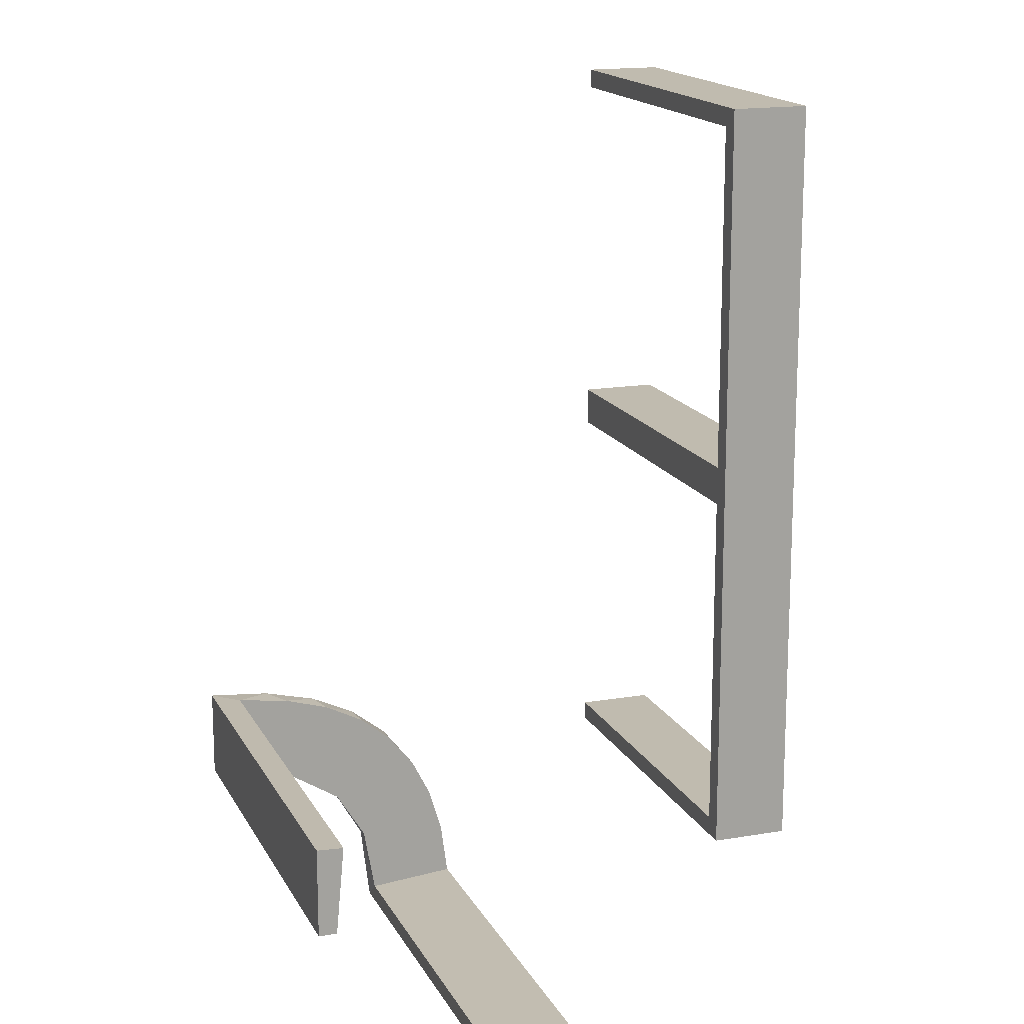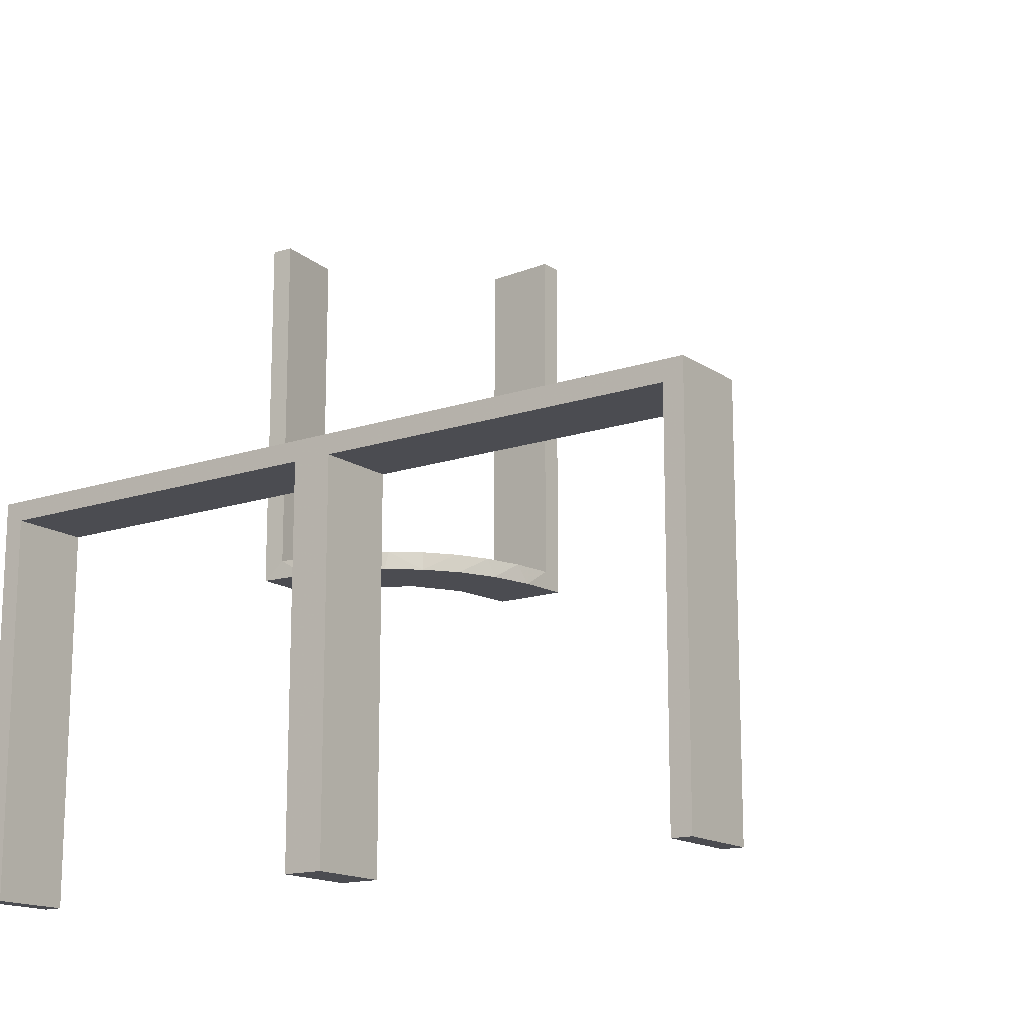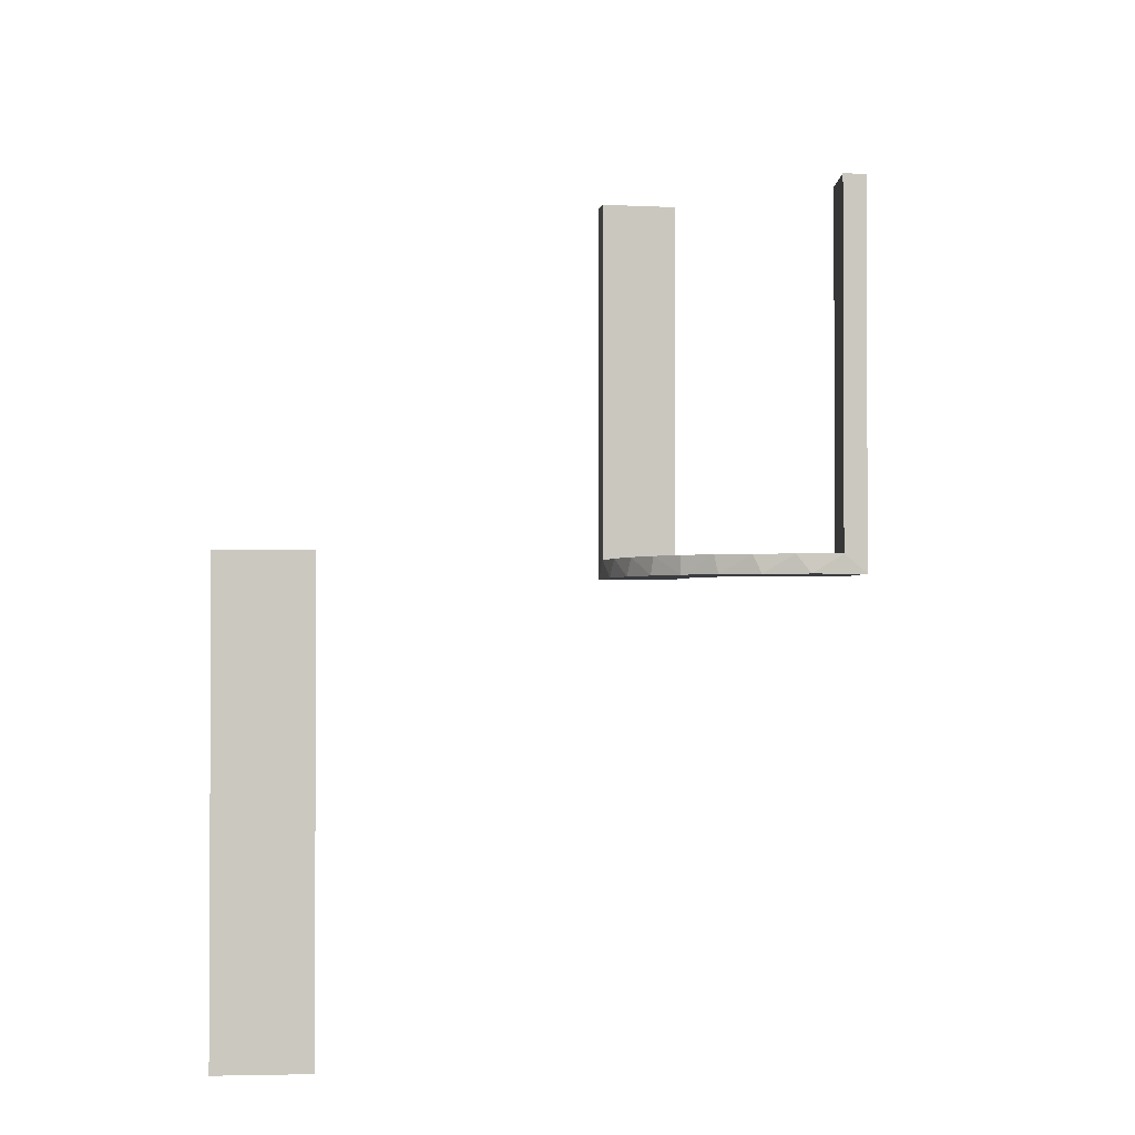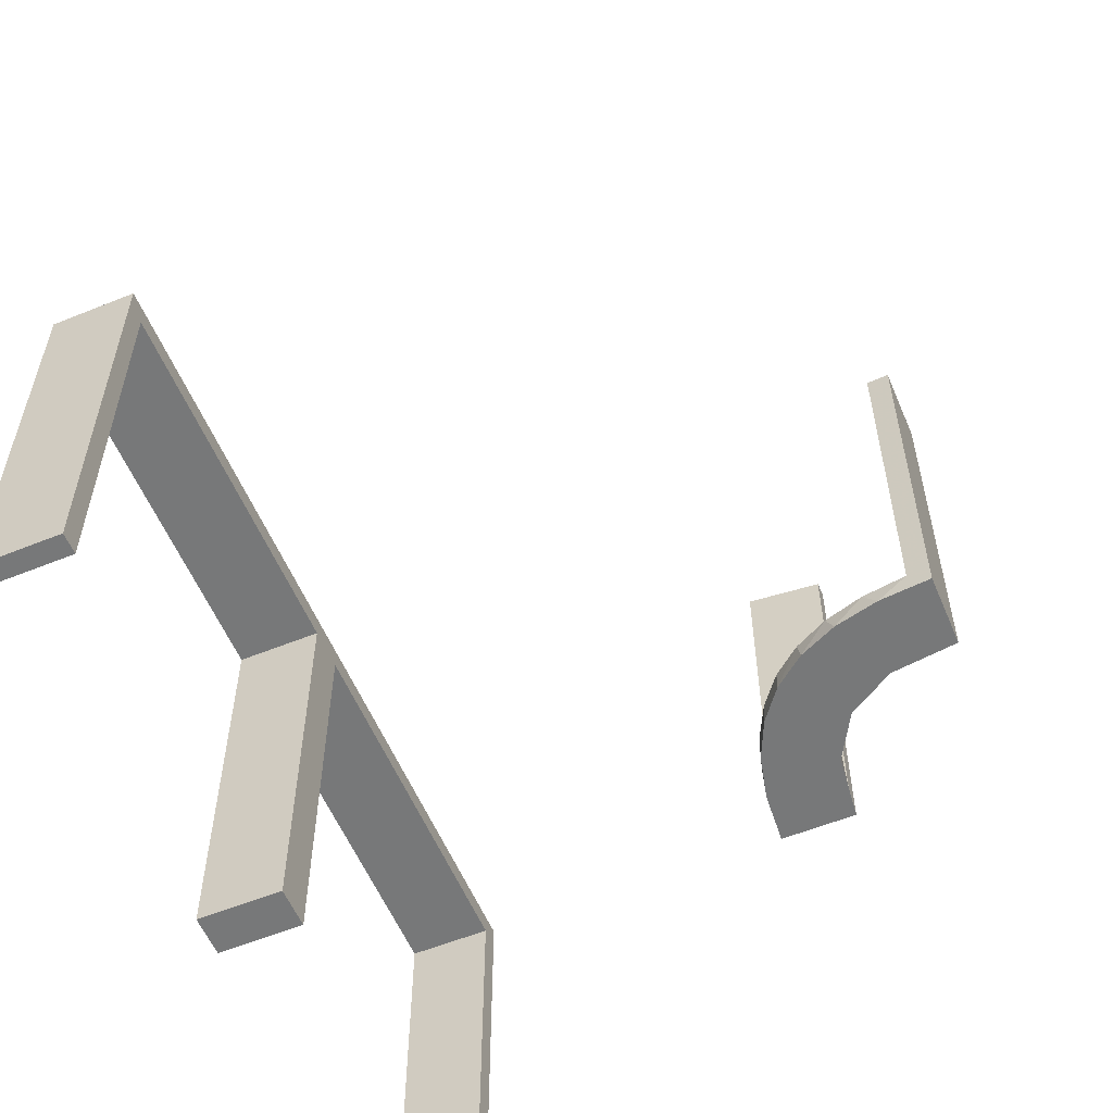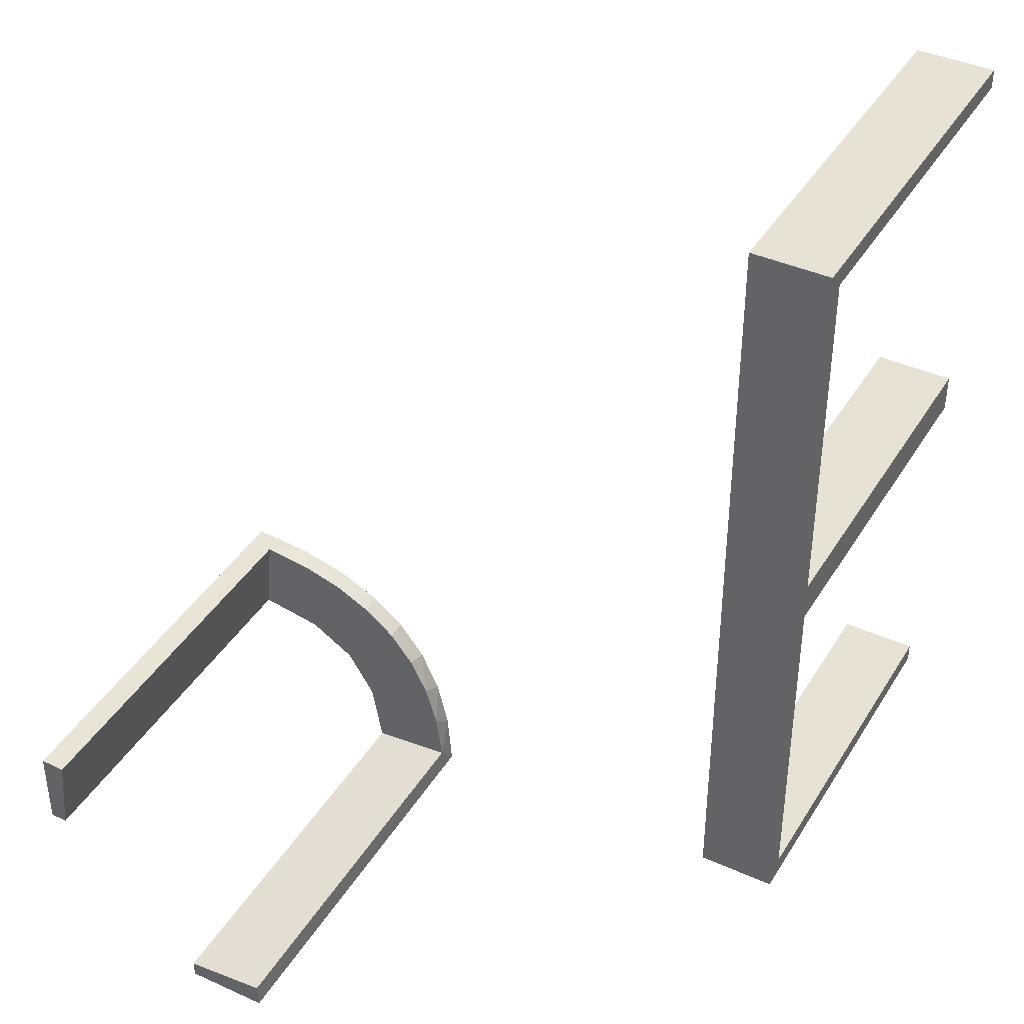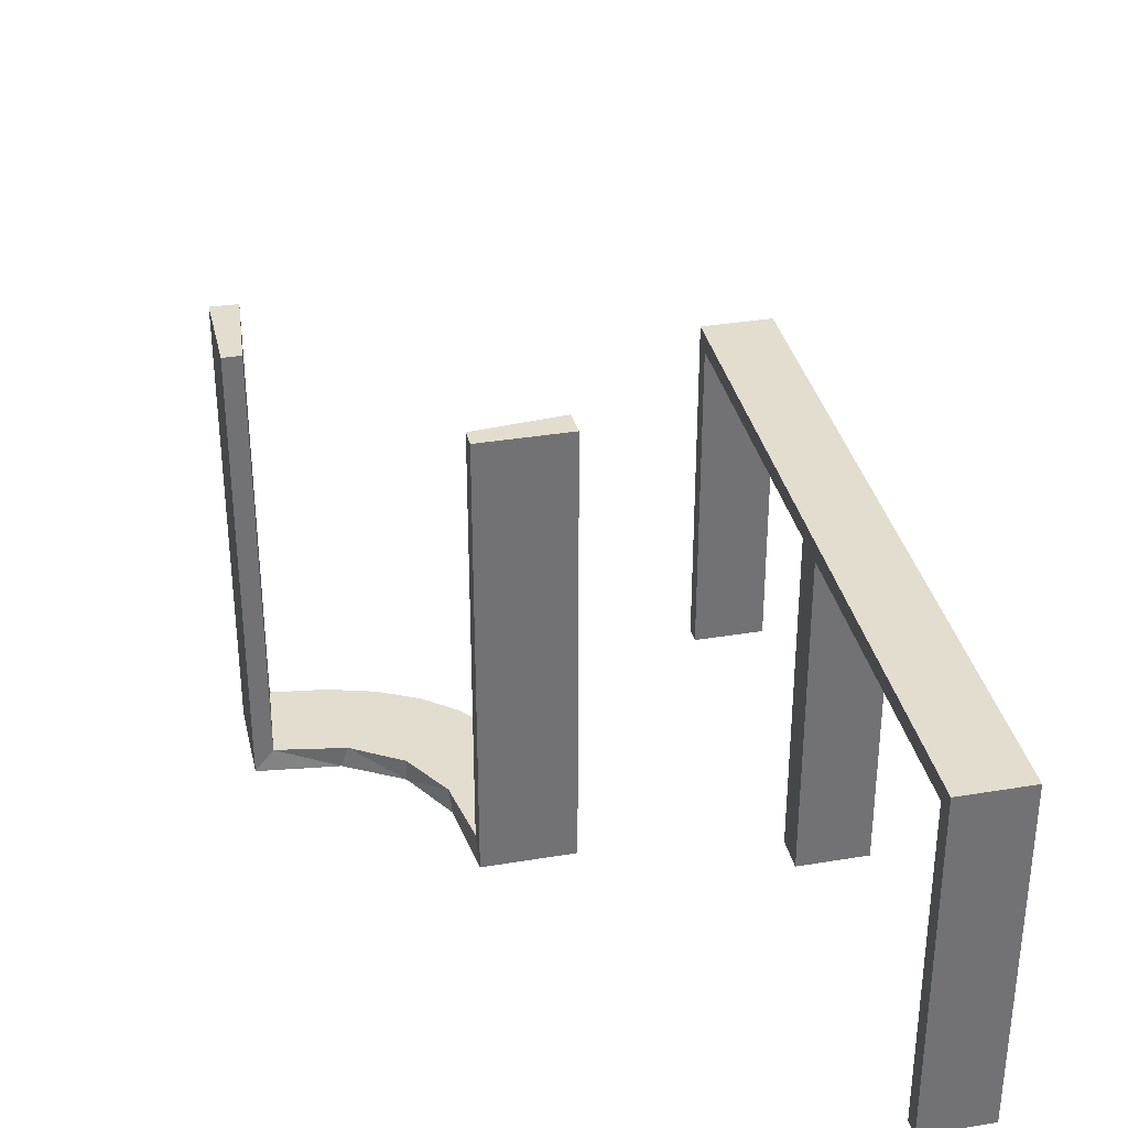
<metadata>
{"format":"obj","ext":"obj","renderer":"f3d","projection":"perspective","resolution":1024,"background":"white","views":[{"elev":16.2,"azim":-19.5,"up":"+Y"},{"elev":-15.4,"azim":125.4,"up":"+Z"},{"elev":-1.8,"azim":173.7,"up":"+Z"},{"elev":-57.4,"azim":-157.2,"up":"+Z"},{"elev":40.7,"azim":28.8,"up":"+Y"},{"elev":34.8,"azim":-12.6,"up":"+Z"}]}
</metadata>
<code>
v -0.2013 -0.4314 0
v -0.4752 -0.3009 0.5
v -0.4752 -0.3009 0.3417
v -0.4752 -0.3009 0.1833
v -0.4752 -0.3009 0.025
v -0.216 -0.3711 0
v -0.3548 -0.2253 0.025
v 0.3 0 0
v 0.3 0 -0.5
v 0.3 -0.475 -0.025
v 0.3 -0.475 -0.5
v 0.3 0.025 -0.025
v 0.3 0.025 -0.5
v 0.3 -0.5 0
v 0.3 -0.5 -0.5
v 0.3 0.5 0
v 0.3 0.5 -0.5
v 0.3 -0.025 -0.025
v 0.3 -0.025 -0.5
v 0.3 0.475 -0.025
v 0.3 0.475 -0.5
v -0.2048 -0.4119 0.025
v -0.3148 -0.245 0
v -0.2956 -0.5008 0
v -0.2956 -0.5008 0.5
v 0.2 0 0
v 0.2 0 -0.5
v 0.2 -0.475 -0.025
v 0.2 -0.475 -0.5
v 0.2 0.025 -0.025
v 0.2 0.025 -0.5
v 0.2 -0.5 0
v 0.2 -0.5 -0.5
v 0.2 0.5 0
v 0.2 0.5 -0.5
v 0.2 -0.025 -0.025
v 0.2 -0.025 -0.5
v 0.2 0.475 -0.025
v 0.2 0.475 -0.5
v -0.1969 -0.4712 0.2625
v -0.1969 -0.4712 0.5
v -0.1969 -0.4712 0.025
v -0.2728 -0.2779 0
v -0.2728 -0.2779 0.025
v -0.4065 -0.3117 0
v -0.2428 -0.3153 0.025
v -0.4068 -0.21 0.025
v -0.3091 -0.404 0.025
v -0.3989 -0.3143 0.025
v -0.366 -0.2211 0
v -0.4661 -0.202 0.2625
v -0.4661 -0.202 0.5
v -0.4661 -0.202 0.025
v -0.2202 -0.3599 0.025
v -0.2398 -0.32 0
v -0.4956 -0.3008 0
v -0.4956 -0.3008 0.25
v -0.4956 -0.3008 0.5
v -0.4956 -0.2008 0
v -0.4956 -0.2008 0.5
v -0.3101 -0.2479 0.025
v -0.3435 -0.3486 0
v -0.3435 -0.3486 0.025
v -0.2958 -0.4804 0.5
v -0.2958 -0.4804 0.3417
v -0.2958 -0.4804 0.1833
v -0.2958 -0.4804 0.025
v -0.1956 -0.5008 0
v -0.1956 -0.5008 0.25
v -0.1956 -0.5008 0.5
v -0.4263 -0.2064 0
v -0.3065 -0.4117 0
f 66 67 24
f 24 67 72
f 63 62 48
f 65 66 25
f 24 25 66
f 25 64 65
f 62 63 49
f 45 49 5
f 4 57 56
f 58 3 2
f 3 58 57
f 4 3 57
f 68 1 42
f 69 68 42
f 54 22 6
f 6 55 54
f 70 69 40
f 55 43 46
f 61 44 43
f 23 50 7
f 50 71 47
f 71 59 53
f 51 53 59
f 51 60 52
f 51 59 60
f 24 72 1
f 72 62 55
f 6 1 72
f 55 62 43
f 23 43 62
f 45 23 62
f 45 56 71
f 45 50 23
f 56 59 71
f 57 59 56
f 60 57 58
f 59 57 60
f 69 70 25
f 68 69 24
f 25 24 69
f 52 2 3
f 51 52 3
f 4 5 53
f 3 4 51
f 5 49 47
f 49 63 61
f 5 47 53
f 49 61 7
f 46 44 63
f 63 48 46
f 48 67 22
f 67 42 22
f 67 66 42
f 41 65 64
f 65 41 40
f 66 65 40
f 64 25 70
f 70 41 64
f 60 58 2
f 2 52 60
f 67 48 72
f 62 72 48
f 62 49 45
f 45 5 56
f 4 56 5
f 1 22 42
f 69 42 40
f 22 1 6
f 55 46 54
f 70 40 41
f 43 44 46
f 61 43 23
f 23 7 61
f 50 47 7
f 71 53 47
f 24 1 68
f 72 55 6
f 45 71 50
f 4 53 51
f 49 7 47
f 63 44 61
f 48 54 46
f 48 22 54
f 66 40 42
f 15 14 10
f 18 10 14
f 8 9 18
f 14 8 18
f 33 29 28
f 36 32 28
f 26 36 27
f 32 36 26
f 32 26 8
f 26 27 9
f 33 32 14
f 28 29 11
f 37 36 18
f 36 28 10
f 33 15 11
f 37 19 9
f 15 10 11
f 9 19 18
f 33 28 32
f 36 37 27
f 32 8 14
f 26 9 8
f 33 14 15
f 28 11 10
f 37 18 19
f 36 10 18
f 33 11 29
f 37 9 27
f 17 16 20
f 12 20 16
f 8 9 12
f 16 8 12
f 35 39 38
f 30 34 38
f 26 30 27
f 34 30 26
f 34 26 8
f 26 27 9
f 35 34 16
f 38 39 21
f 31 30 12
f 30 38 20
f 35 17 21
f 31 13 9
f 17 20 21
f 9 13 12
f 35 38 34
f 30 31 27
f 34 8 16
f 26 9 8
f 35 16 17
f 38 21 20
f 31 12 13
f 30 20 12
f 35 21 39
f 31 9 27

</code>
